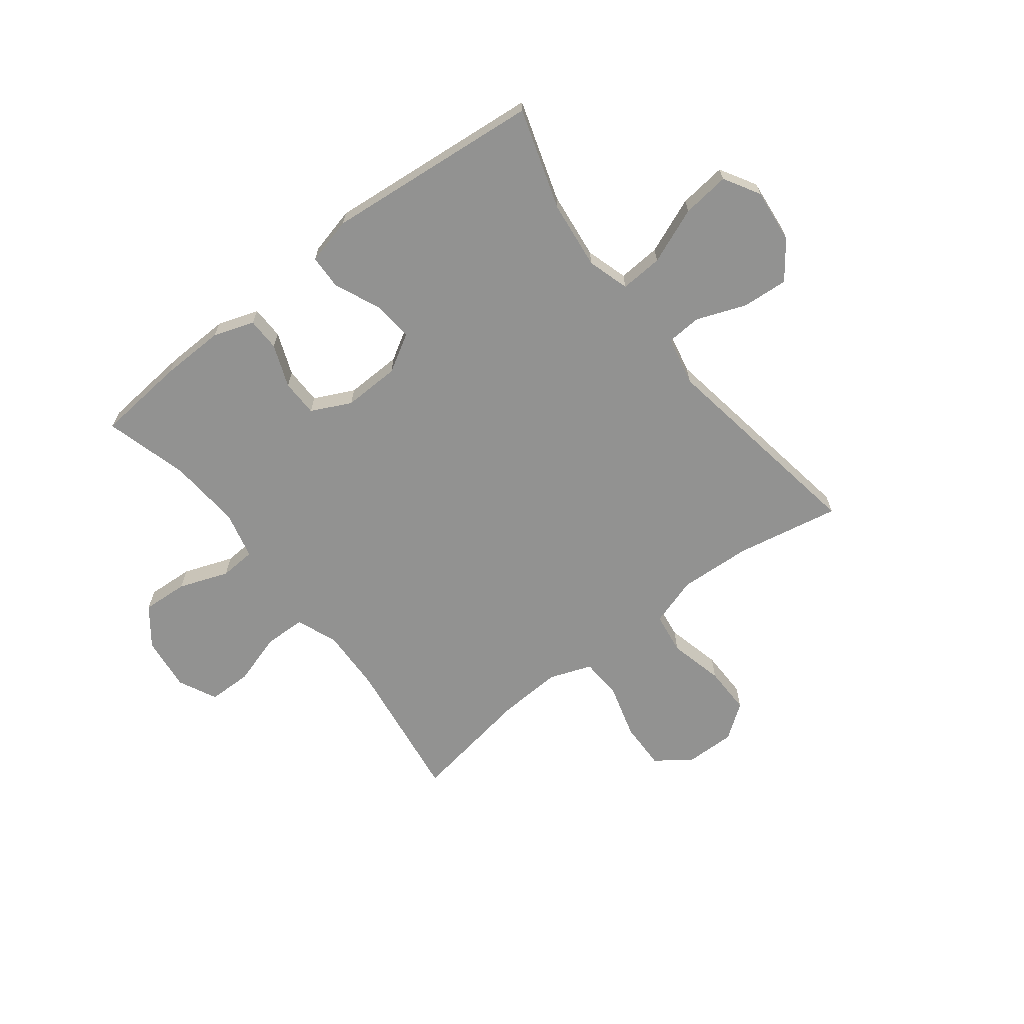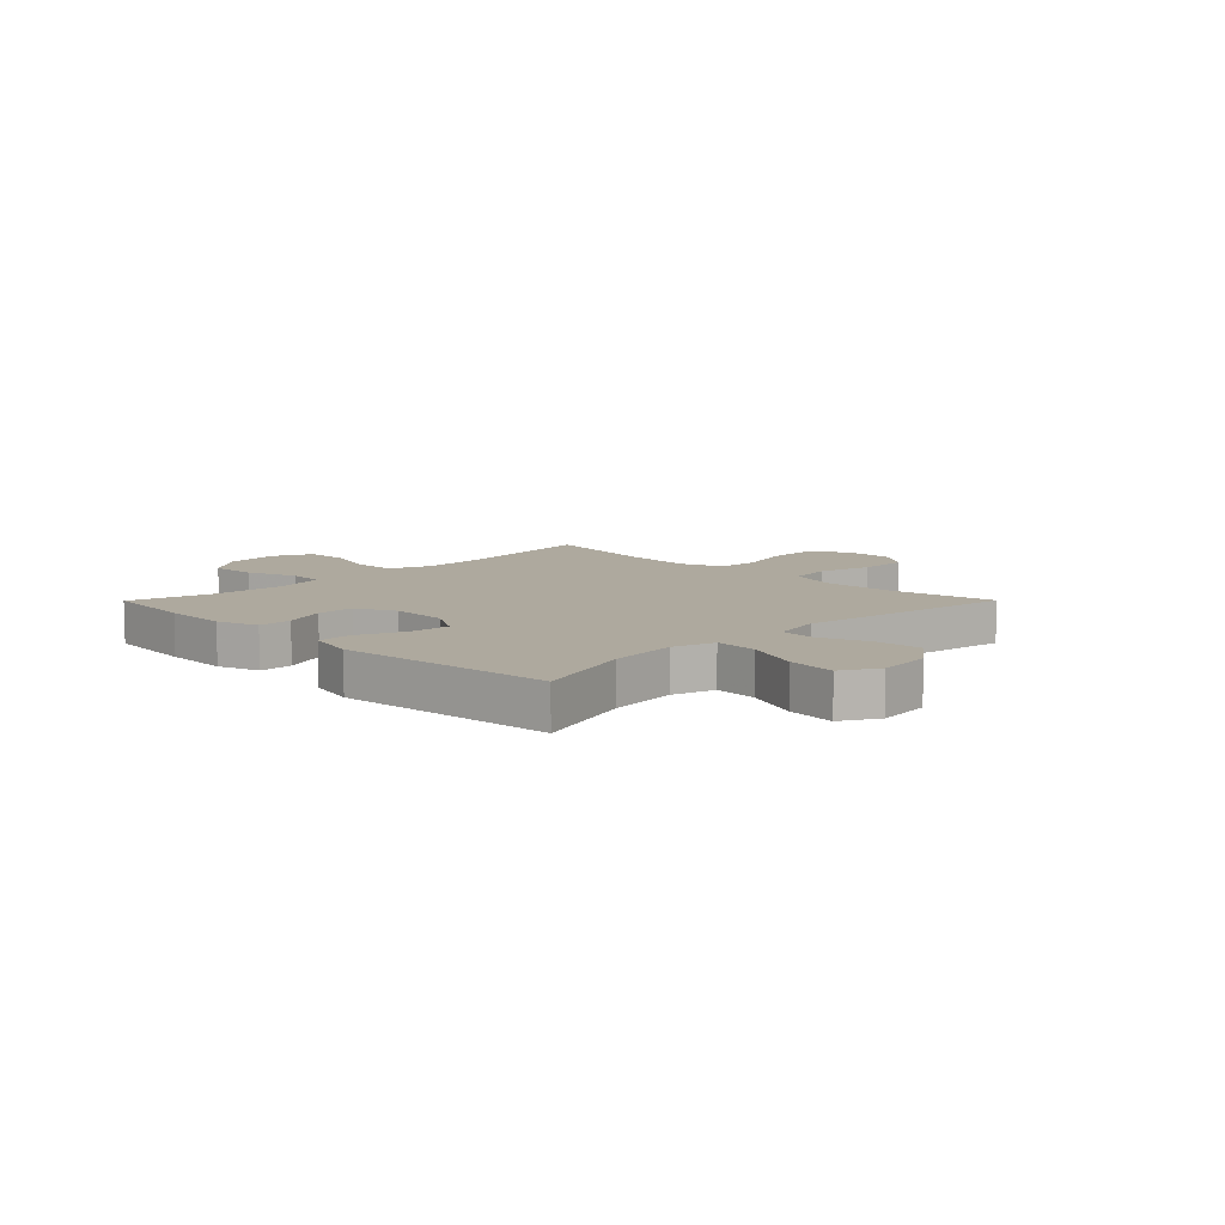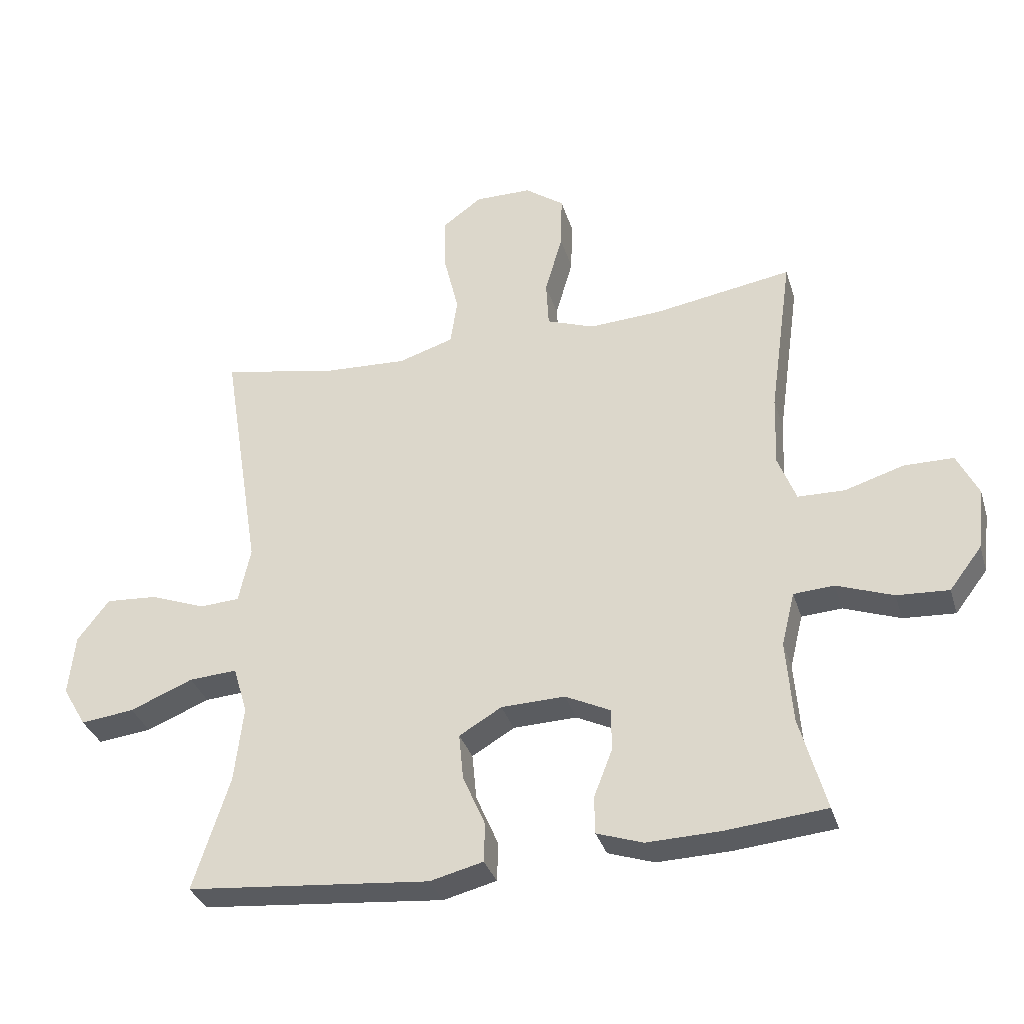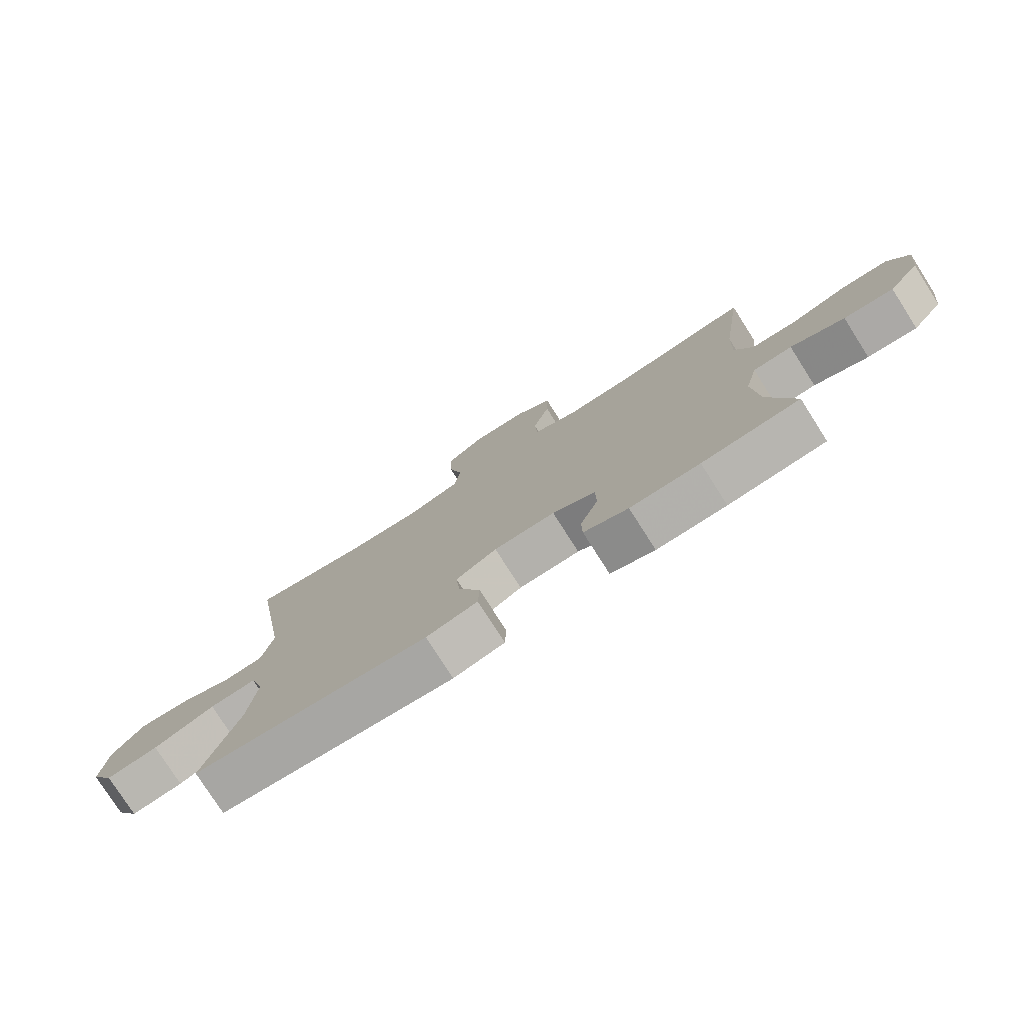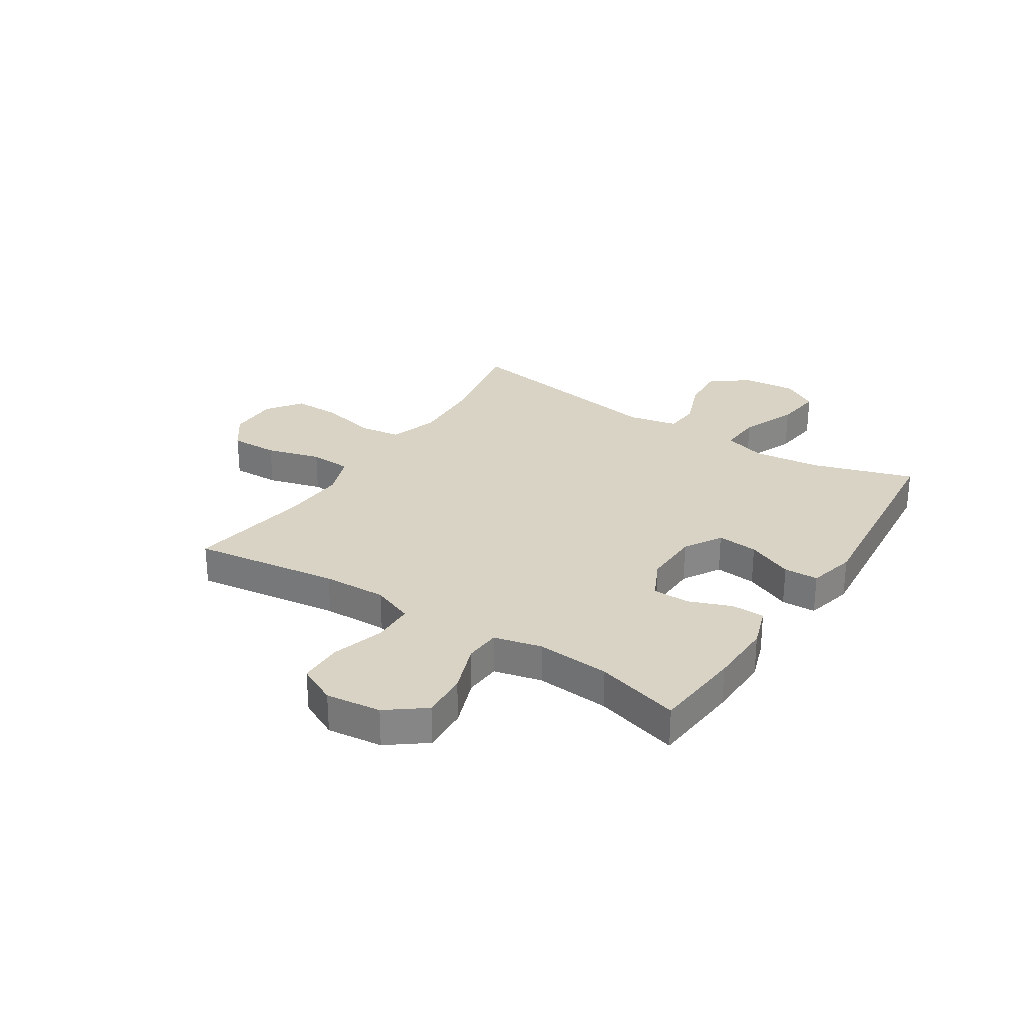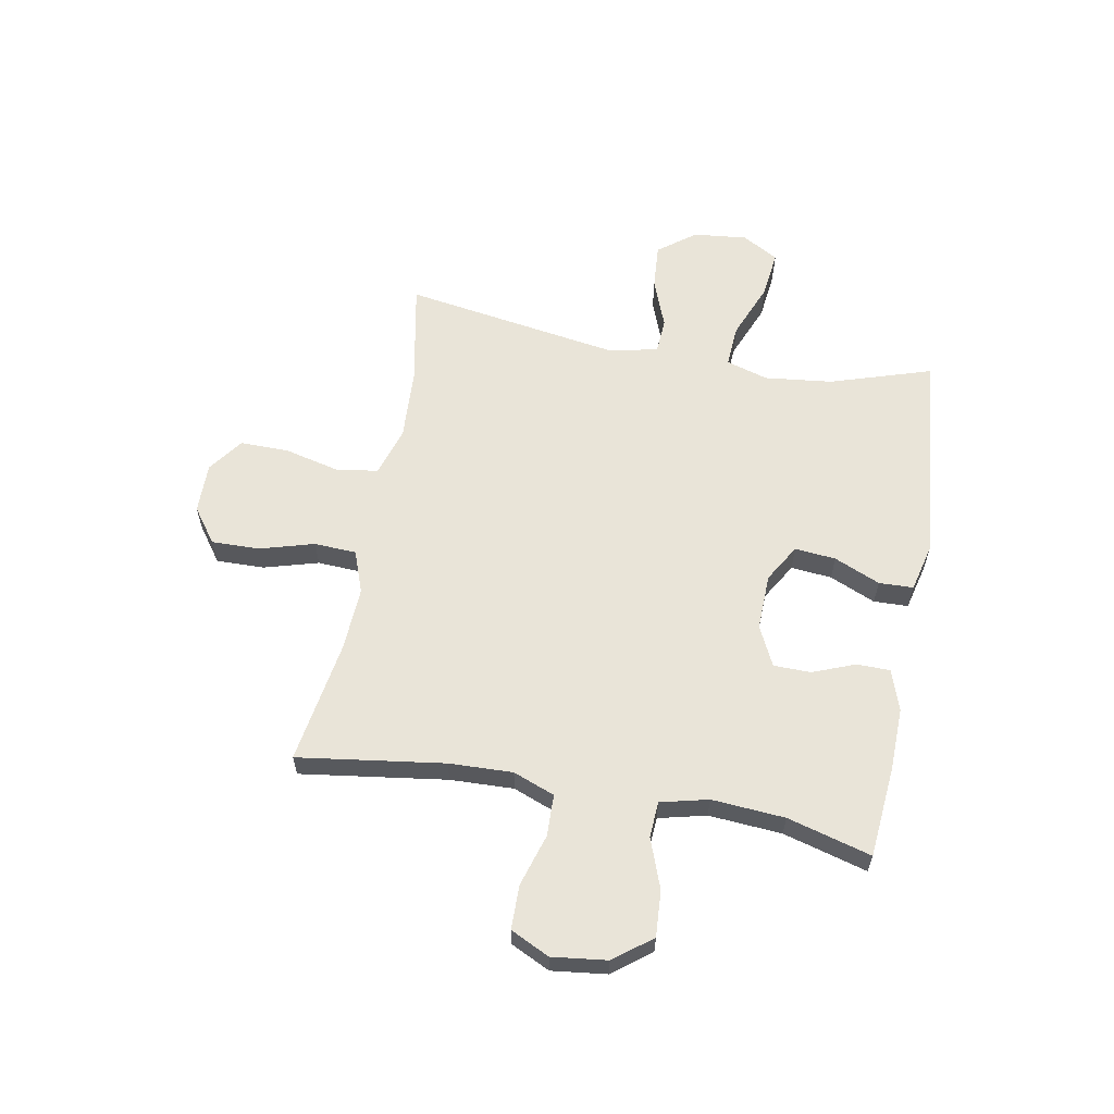
<metadata>
{"format":"obj","ext":"obj","renderer":"f3d","projection":"perspective","resolution":1024,"background":"white","views":[{"elev":-66.2,"azim":-142.3,"up":"+Y"},{"elev":9.0,"azim":-135.2,"up":"+Y"},{"elev":-33.7,"azim":16.2,"up":"+Z"},{"elev":-77.9,"azim":32.5,"up":"+Z"},{"elev":28.3,"azim":122.9,"up":"+Y"},{"elev":60.4,"azim":100.4,"up":"+Y"}]}
</metadata>
<code>
v 0.5 0.07 -0.5
v 0.338 0.07 -0.515
v 0.222 0.07 -0.518
v 0.148 0.07 -0.493
v 0.147 0.07 -0.433
v 0.177 0.07 -0.356
v 0.176 0.07 -0.289
v 0.104 0.07 -0.254
v 0.002 0.07 -0.257
v -0.066 0.07 -0.297
v -0.059 0.07 -0.371
v -0.023 0.07 -0.454
v -0.025 0.07 -0.516
v -0.11 0.07 -0.537
v -0.5 0.07 -0.5
v -0.442 0.07 -0.318
v -0.428 0.07 -0.195
v -0.451 0.07 -0.119
v -0.528 0.07 -0.124
v -0.629 0.07 -0.165
v -0.715 0.07 -0.175
v -0.753 0.07 -0.11
v -0.743 0.07 -0.012
v -0.692 0.07 0.055
v -0.609 0.07 0.049
v -0.52 0.07 0.015
v -0.456 0.07 0.019
v -0.437 0.07 0.108
v -0.5 0.07 0.5
v -0.312 0.07 0.464
v -0.181 0.07 0.457
v -0.092 0.07 0.485
v -0.081 0.07 0.561
v -0.105 0.07 0.66
v -0.106 0.07 0.748
v -0.043 0.07 0.794
v 0.048 0.07 0.793
v 0.111 0.07 0.747
v 0.109 0.07 0.66
v 0.081 0.07 0.562
v 0.085 0.07 0.486
v 0.161 0.07 0.458
v 0.277 0.07 0.464
v 0.5 0.07 0.5
v 0.463 0.07 0.236
v 0.459 0.07 0.121
v 0.488 0.07 0.046
v 0.563 0.07 0.044
v 0.658 0.07 0.073
v 0.737 0.07 0.072
v 0.771 0.07 0.002
v 0.759 0.07 -0.097
v 0.707 0.07 -0.165
v 0.624 0.07 -0.16
v 0.534 0.07 -0.127
v 0.469 0.07 -0.131
v 0.448 0.07 -0.217
v 0.458 0.07 -0.349
v 0.5 0 -0.5
v 0.338 0 -0.515
v 0.222 0 -0.518
v 0.148 0 -0.493
v 0.147 0 -0.433
v 0.177 0 -0.356
v 0.176 0 -0.289
v 0.104 0 -0.254
v 0.002 0 -0.257
v -0.066 0 -0.297
v -0.059 0 -0.371
v -0.023 0 -0.454
v -0.025 0 -0.516
v -0.11 0 -0.537
v -0.5 0 -0.5
v -0.442 0 -0.318
v -0.428 0 -0.195
v -0.451 0 -0.119
v -0.528 0 -0.124
v -0.629 0 -0.165
v -0.715 0 -0.175
v -0.753 0 -0.11
v -0.743 0 -0.012
v -0.692 0 0.055
v -0.609 0 0.049
v -0.52 0 0.015
v -0.456 0 0.019
v -0.437 0 0.108
v -0.5 0 0.5
v -0.312 0 0.464
v -0.181 0 0.457
v -0.092 0 0.485
v -0.081 0 0.561
v -0.105 0 0.66
v -0.106 0 0.748
v -0.043 0 0.794
v 0.048 0 0.793
v 0.111 0 0.747
v 0.109 0 0.66
v 0.081 0 0.562
v 0.085 0 0.486
v 0.161 0 0.458
v 0.277 0 0.464
v 0.5 0 0.5
v 0.463 0 0.236
v 0.459 0 0.121
v 0.488 0 0.046
v 0.563 0 0.044
v 0.658 0 0.073
v 0.737 0 0.072
v 0.771 0 0.002
v 0.759 0 -0.097
v 0.707 0 -0.165
v 0.624 0 -0.16
v 0.534 0 -0.127
v 0.469 0 -0.131
v 0.448 0 -0.217
v 0.458 0 -0.349
f 53 54 55
f 52 53 55
f 51 52 55
f 50 51 55
f 49 50 55
f 48 49 55
f 47 48 55 56
f 46 47 56 57
f 43 44 45
f 42 43 45 46
f 41 42 46 57
f 38 39 40
f 37 38 40
f 36 37 40
f 35 36 40
f 34 35 40
f 33 34 40
f 32 33 40 41
f 41 57 58
f 32 41 58
f 31 32 58
f 28 29 30
f 30 31 58
f 28 30 58
f 27 28 58
f 24 25 26
f 23 24 26
f 22 23 26
f 21 22 26
f 20 21 26
f 19 20 26
f 18 19 26 27
f 14 15 16
f 13 14 16
f 12 13 16
f 11 12 16
f 10 11 16 17
f 17 18 27
f 10 17 27
f 9 10 27
f 4 5 6
f 3 4 6
f 2 3 6
f 1 2 6
f 58 1 6
f 58 6 7
f 27 58 7 8
f 8 9 27
f 113 112 111
f 113 111 110
f 113 110 109
f 113 109 108
f 113 108 107
f 113 107 106
f 114 113 106 105
f 115 114 105 104
f 103 102 101
f 104 103 101 100
f 115 104 100 99
f 98 97 96
f 98 96 95
f 98 95 94
f 98 94 93
f 98 93 92
f 98 92 91
f 99 98 91 90
f 116 115 99
f 116 99 90
f 116 90 89
f 88 87 86
f 116 89 88
f 116 88 86
f 116 86 85
f 84 83 82
f 84 82 81
f 84 81 80
f 84 80 79
f 84 79 78
f 84 78 77
f 85 84 77 76
f 74 73 72
f 74 72 71
f 74 71 70
f 74 70 69
f 75 74 69 68
f 85 76 75
f 85 75 68
f 85 68 67
f 64 63 62
f 64 62 61
f 64 61 60
f 64 60 59
f 64 59 116
f 65 64 116
f 66 65 116 85
f 85 67 66
f 1 59 60 2
f 2 60 61 3
f 3 61 62 4
f 4 62 63 5
f 5 63 64 6
f 6 64 65 7
f 7 65 66 8
f 8 66 67 9
f 9 67 68 10
f 10 68 69 11
f 11 69 70 12
f 12 70 71 13
f 13 71 72 14
f 14 72 73 15
f 15 73 74 16
f 16 74 75 17
f 17 75 76 18
f 18 76 77 19
f 19 77 78 20
f 20 78 79 21
f 21 79 80 22
f 22 80 81 23
f 23 81 82 24
f 24 82 83 25
f 25 83 84 26
f 26 84 85 27
f 27 85 86 28
f 28 86 87 29
f 29 87 88 30
f 30 88 89 31
f 31 89 90 32
f 32 90 91 33
f 33 91 92 34
f 34 92 93 35
f 35 93 94 36
f 36 94 95 37
f 37 95 96 38
f 38 96 97 39
f 39 97 98 40
f 40 98 99 41
f 41 99 100 42
f 42 100 101 43
f 43 101 102 44
f 44 102 103 45
f 45 103 104 46
f 46 104 105 47
f 47 105 106 48
f 48 106 107 49
f 49 107 108 50
f 50 108 109 51
f 51 109 110 52
f 52 110 111 53
f 53 111 112 54
f 54 112 113 55
f 55 113 114 56
f 56 114 115 57
f 57 115 116 58
f 58 116 59 1

</code>
